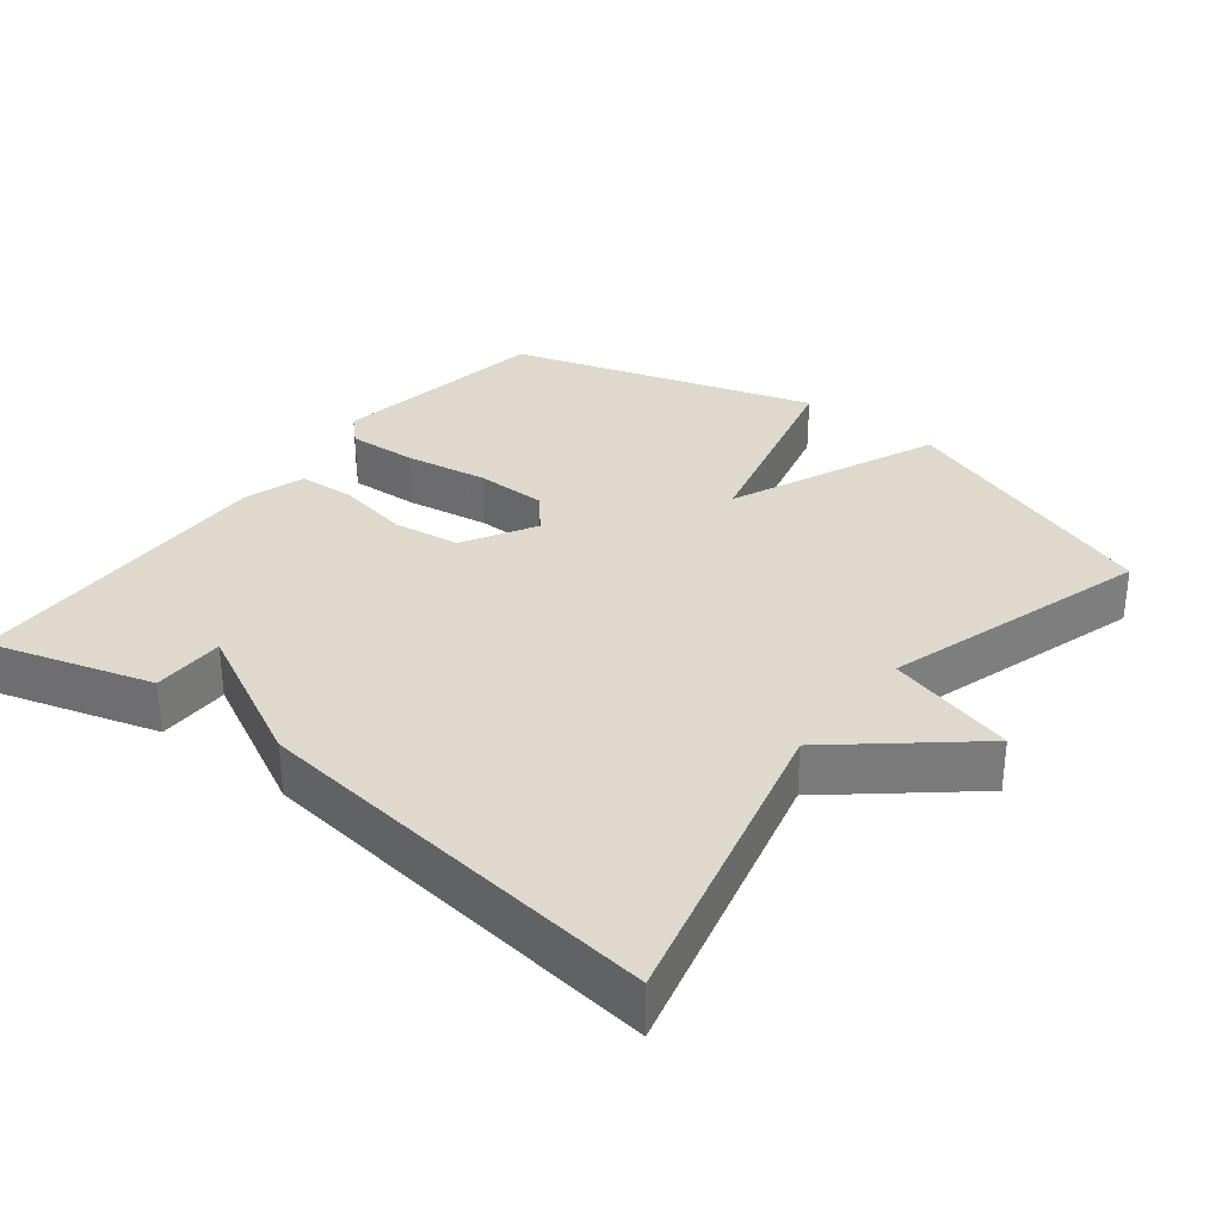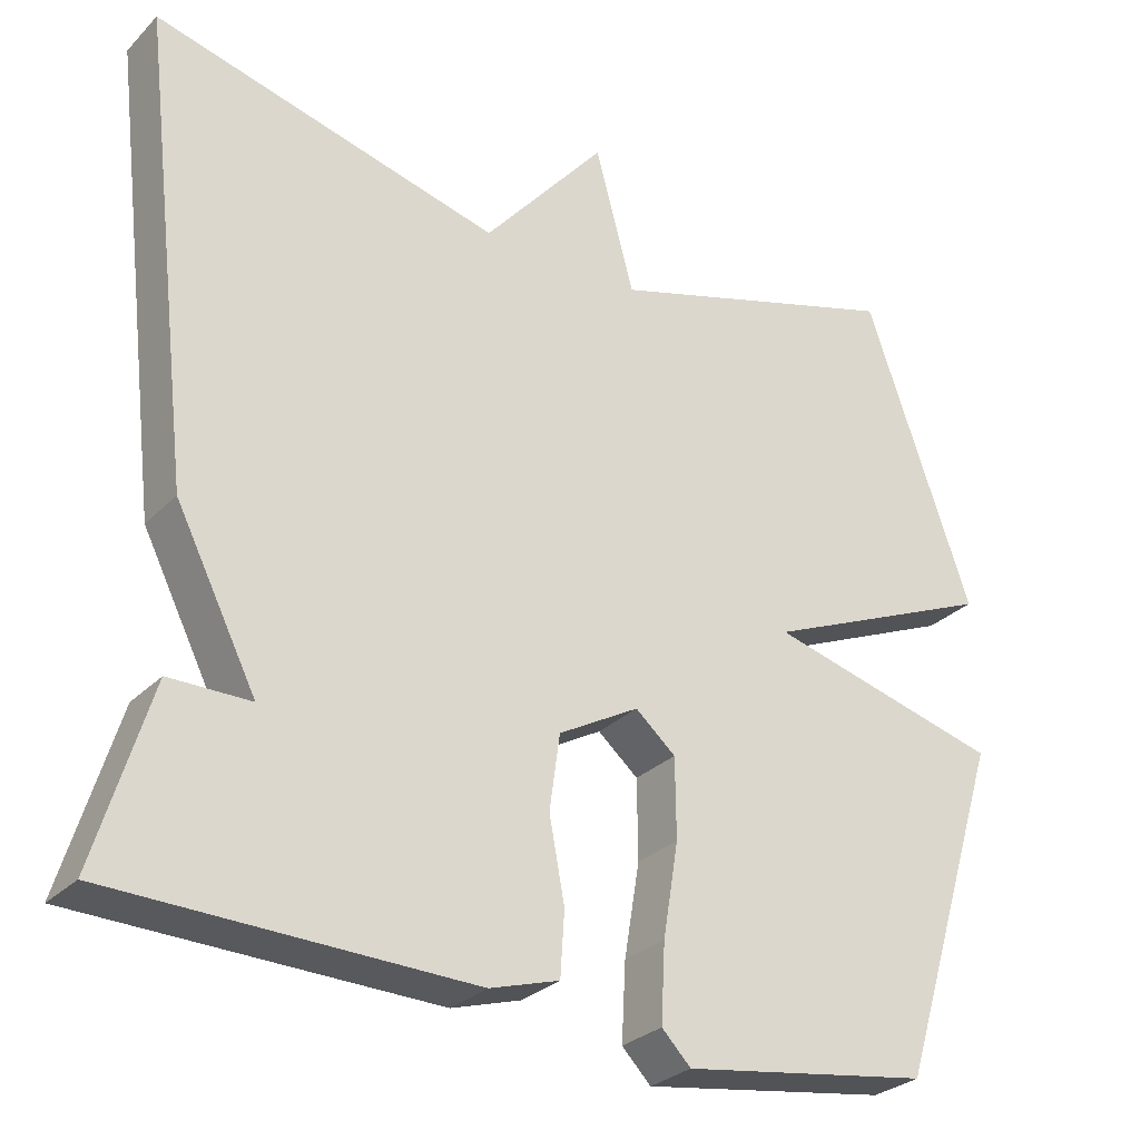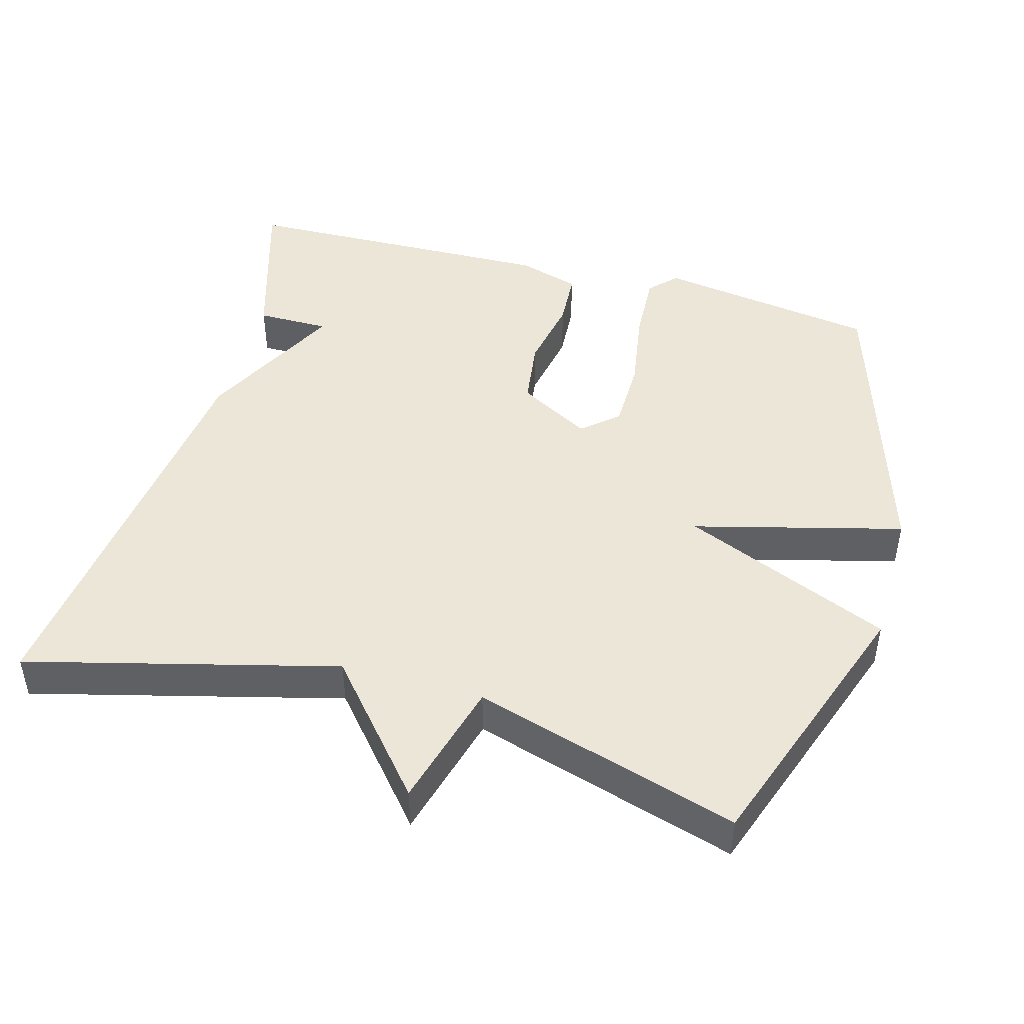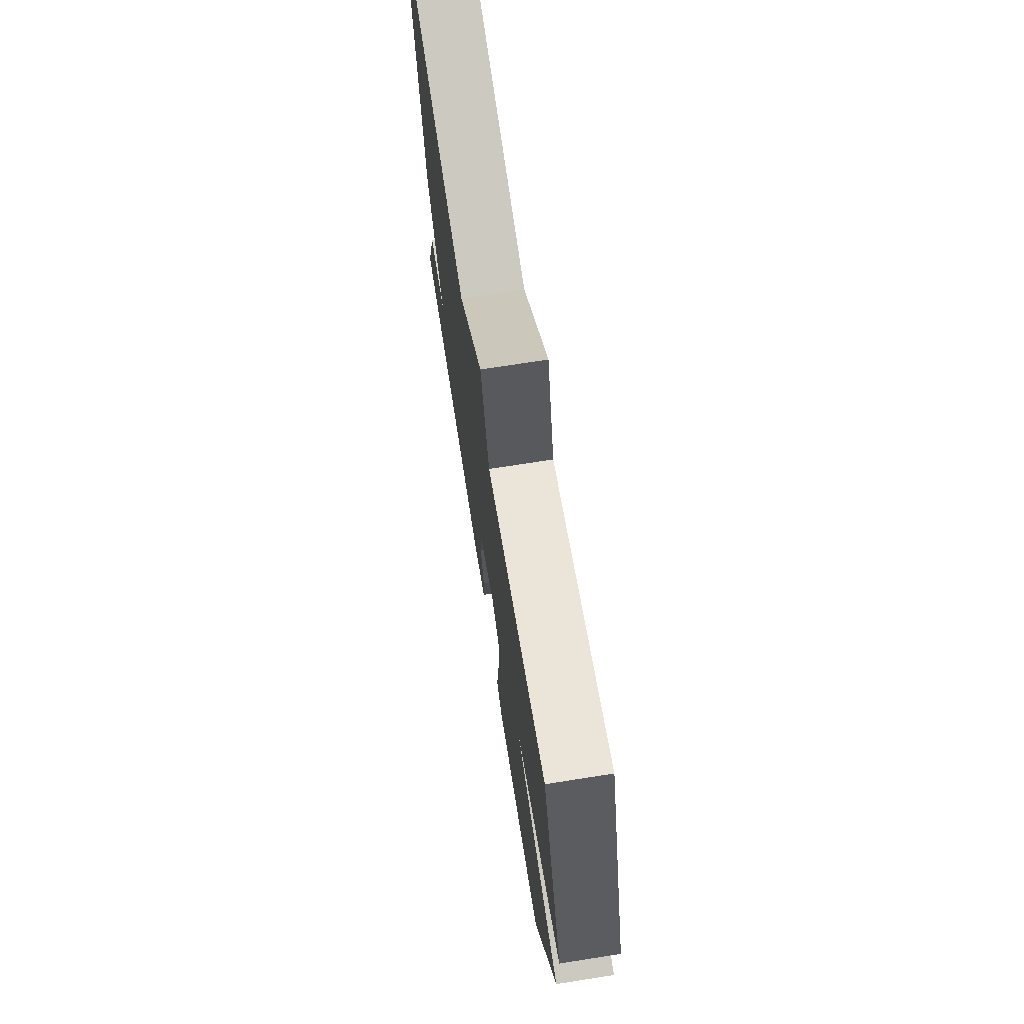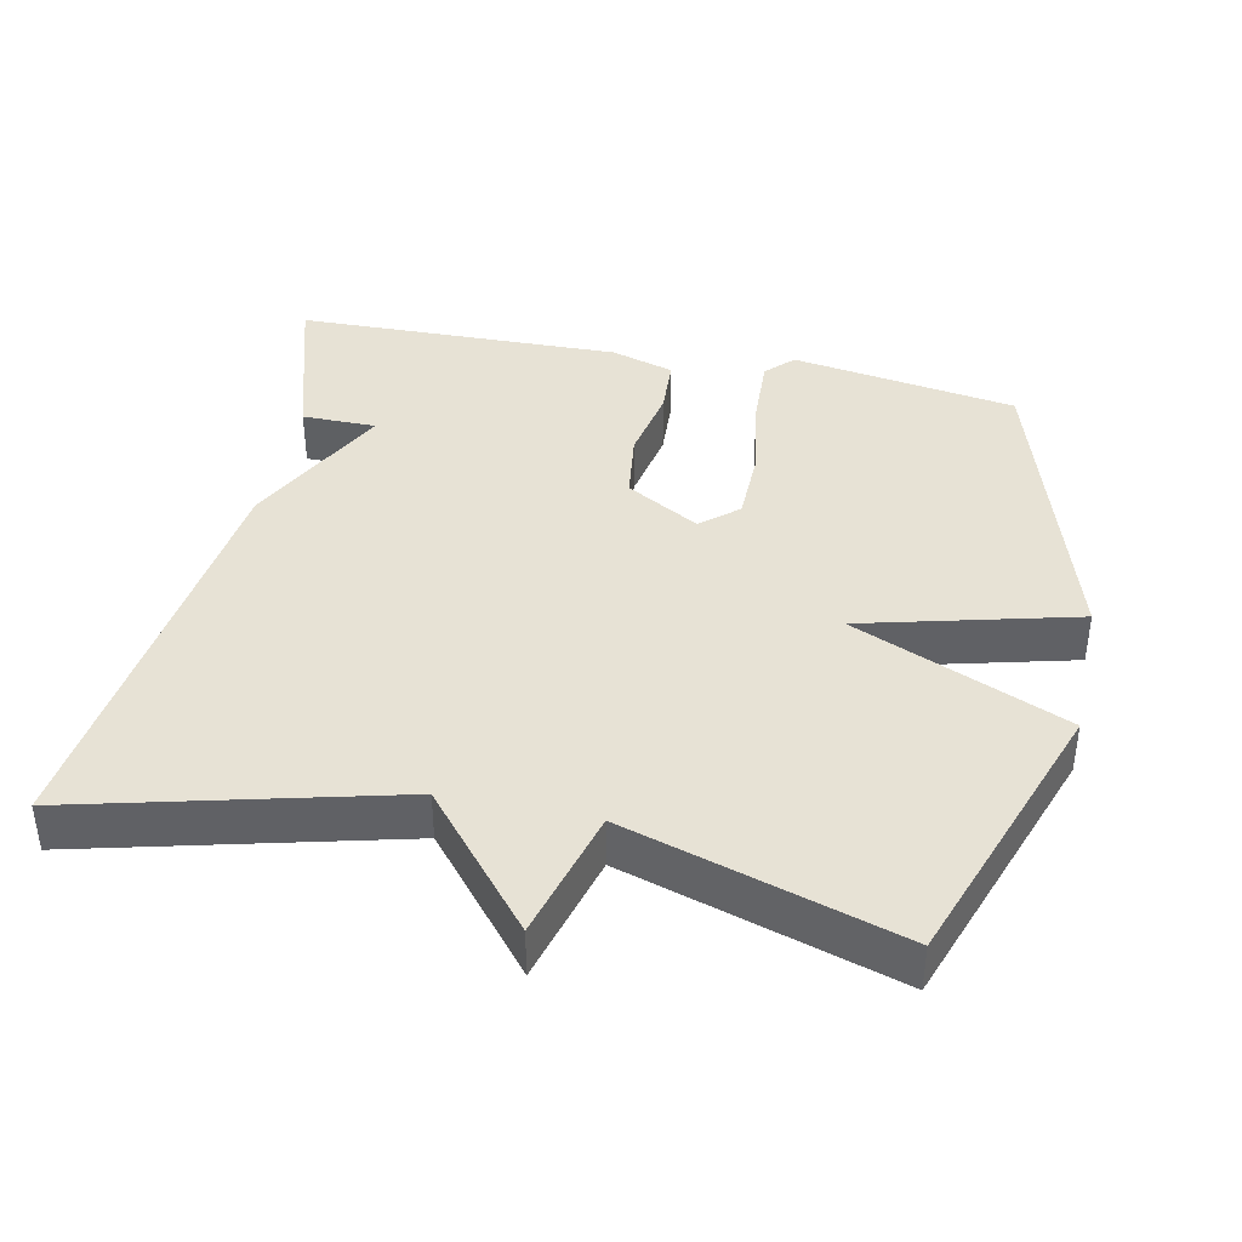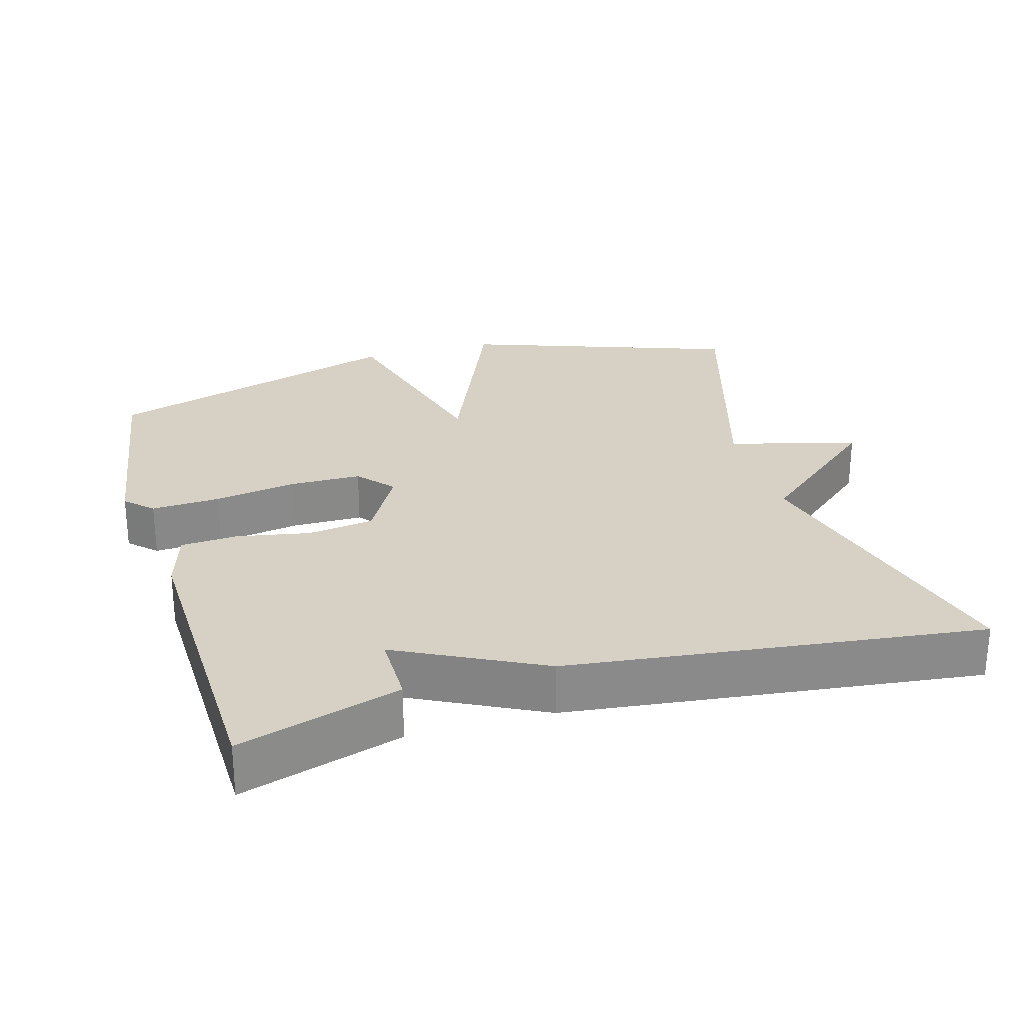
<metadata>
{"format":"obj","ext":"obj","renderer":"f3d","projection":"perspective","resolution":1024,"background":"white","views":[{"elev":32.1,"azim":-51.8,"up":"+Y"},{"elev":-28.6,"azim":-34.6,"up":"+Z"},{"elev":46.1,"azim":15.6,"up":"+Y"},{"elev":72.8,"azim":81.1,"up":"+Z"},{"elev":40.2,"azim":12.1,"up":"+Y"},{"elev":26.9,"azim":-106.1,"up":"+Y"}]}
</metadata>
<code>
v 0.5 0.07 0.5
v 0.632 0.07 0.123
v 0.341 0.07 -0.001
v 0.632 0.07 -0.077
v 0.5 0.07 -0.5
v 0.192 0.07 -0.547
v 0.156 0.07 -0.51
v 0.161 0.07 -0.414
v 0.18 0.07 -0.298
v 0.179 0.07 -0.199
v 0.129 0.07 -0.156
v 0.029 0.07 -0.212
v 0.016 0.07 -0.305
v 0.035 0.07 -0.407
v 0.03 0.07 -0.486
v -0.056 0.07 -0.512
v -0.5 0.07 -0.5
v -0.432 0.07 -0.275
v -0.331 0.07 -0.275
v -0.432 0.07 -0.075
v -0.5 0.07 0.5
v -0.07 0.07 0.389
v 0.082 0.07 0.568
v 0.13 0.07 0.389
v 0.5 0 0.5
v 0.632 0 0.123
v 0.341 0 -0.001
v 0.632 0 -0.077
v 0.5 0 -0.5
v 0.192 0 -0.547
v 0.156 0 -0.51
v 0.161 0 -0.414
v 0.18 0 -0.298
v 0.179 0 -0.199
v 0.129 0 -0.156
v 0.029 0 -0.212
v 0.016 0 -0.305
v 0.035 0 -0.407
v 0.03 0 -0.486
v -0.056 0 -0.512
v -0.5 0 -0.5
v -0.432 0 -0.275
v -0.331 0 -0.275
v -0.432 0 -0.075
v -0.5 0 0.5
v -0.07 0 0.389
v 0.082 0 0.568
v 0.13 0 0.389
f 22 23 24
f 19 20 21 22
f 19 22 24
f 17 18 19
f 16 17 19
f 15 16 19
f 14 15 19
f 13 14 19
f 12 13 19
f 19 24 1
f 12 19 1
f 11 12 1
f 7 8 9
f 6 7 9
f 5 6 9
f 4 5 9
f 3 4 9
f 3 9 10
f 1 2 3
f 1 3 10 11
f 48 47 46
f 46 45 44 43
f 48 46 43
f 43 42 41
f 43 41 40
f 43 40 39
f 43 39 38
f 43 38 37
f 43 37 36
f 25 48 43
f 25 43 36
f 25 36 35
f 33 32 31
f 33 31 30
f 33 30 29
f 33 29 28
f 33 28 27
f 34 33 27
f 27 26 25
f 35 34 27 25
f 1 25 26 2
f 2 26 27 3
f 3 27 28 4
f 4 28 29 5
f 5 29 30 6
f 6 30 31 7
f 7 31 32 8
f 8 32 33 9
f 9 33 34 10
f 10 34 35 11
f 11 35 36 12
f 12 36 37 13
f 13 37 38 14
f 14 38 39 15
f 15 39 40 16
f 16 40 41 17
f 17 41 42 18
f 18 42 43 19
f 19 43 44 20
f 20 44 45 21
f 21 45 46 22
f 22 46 47 23
f 23 47 48 24
f 24 48 25 1

</code>
